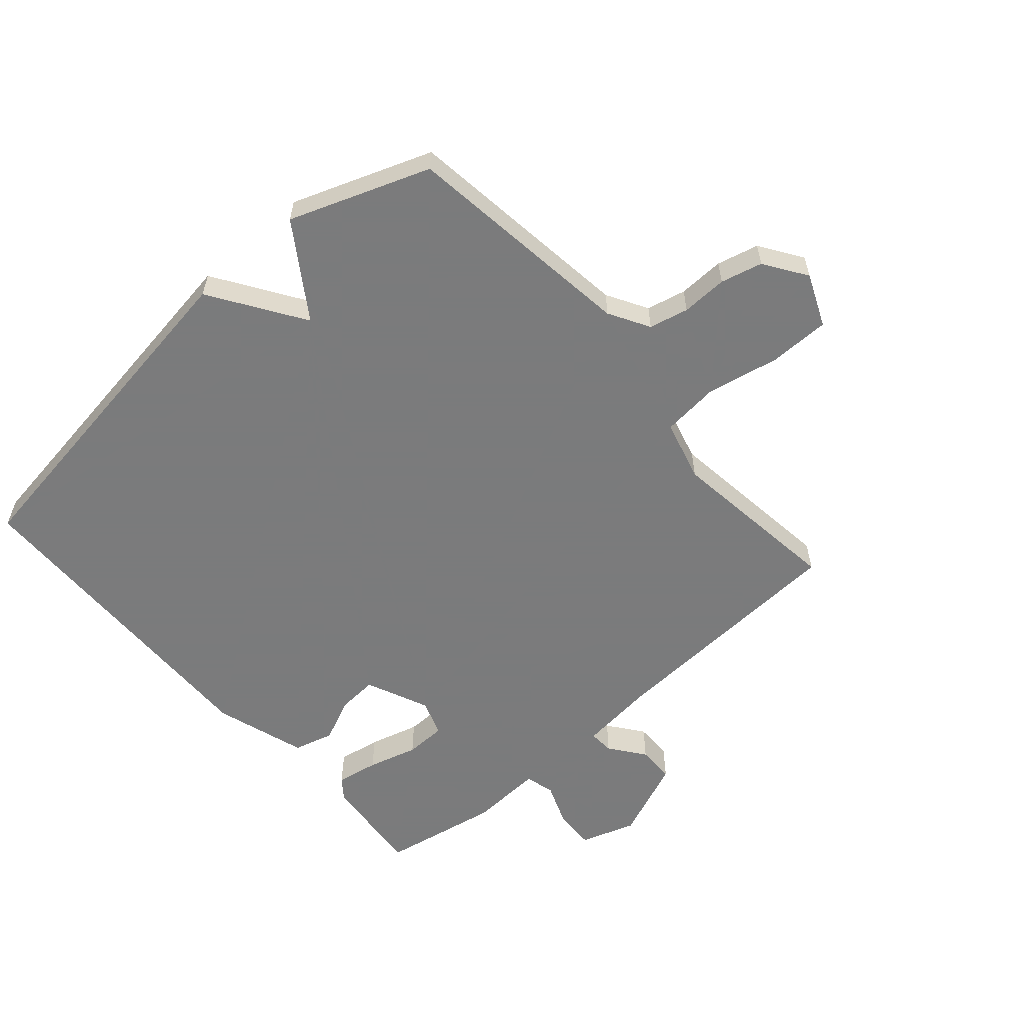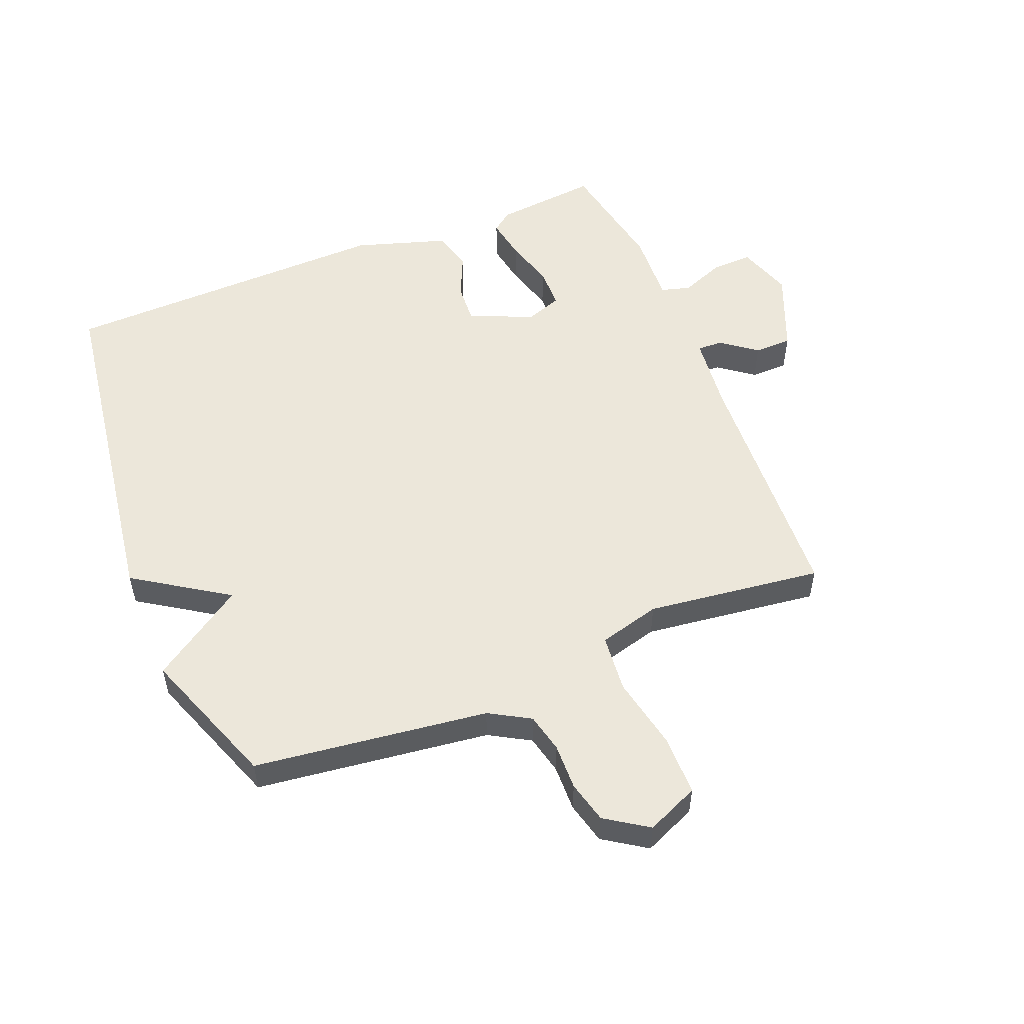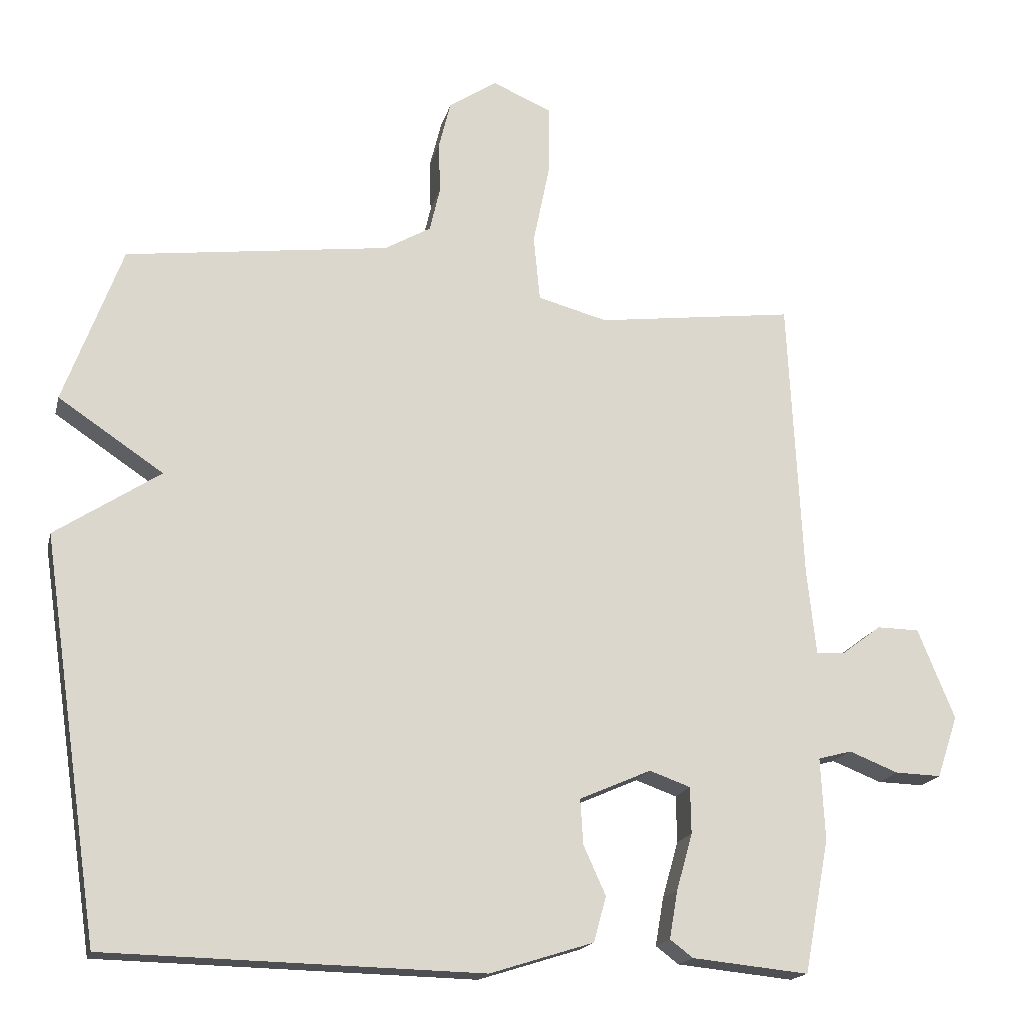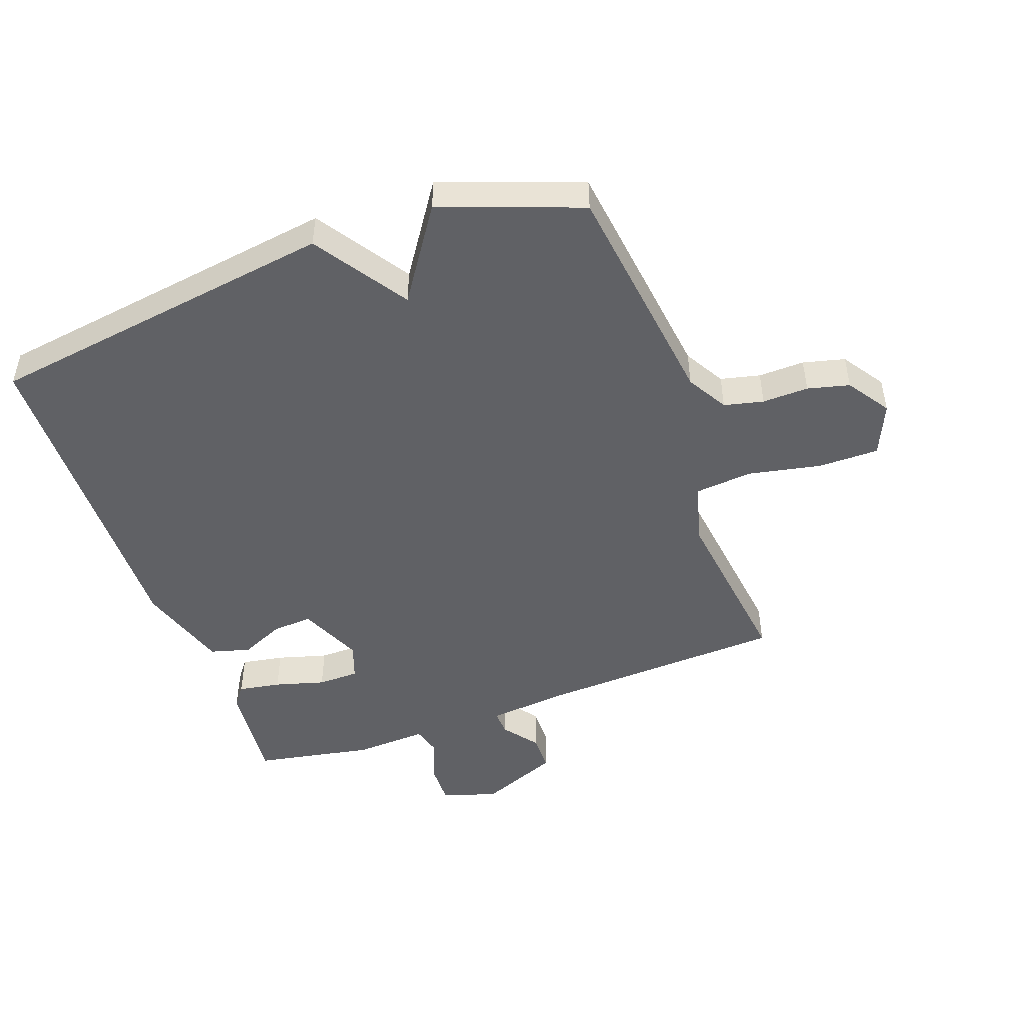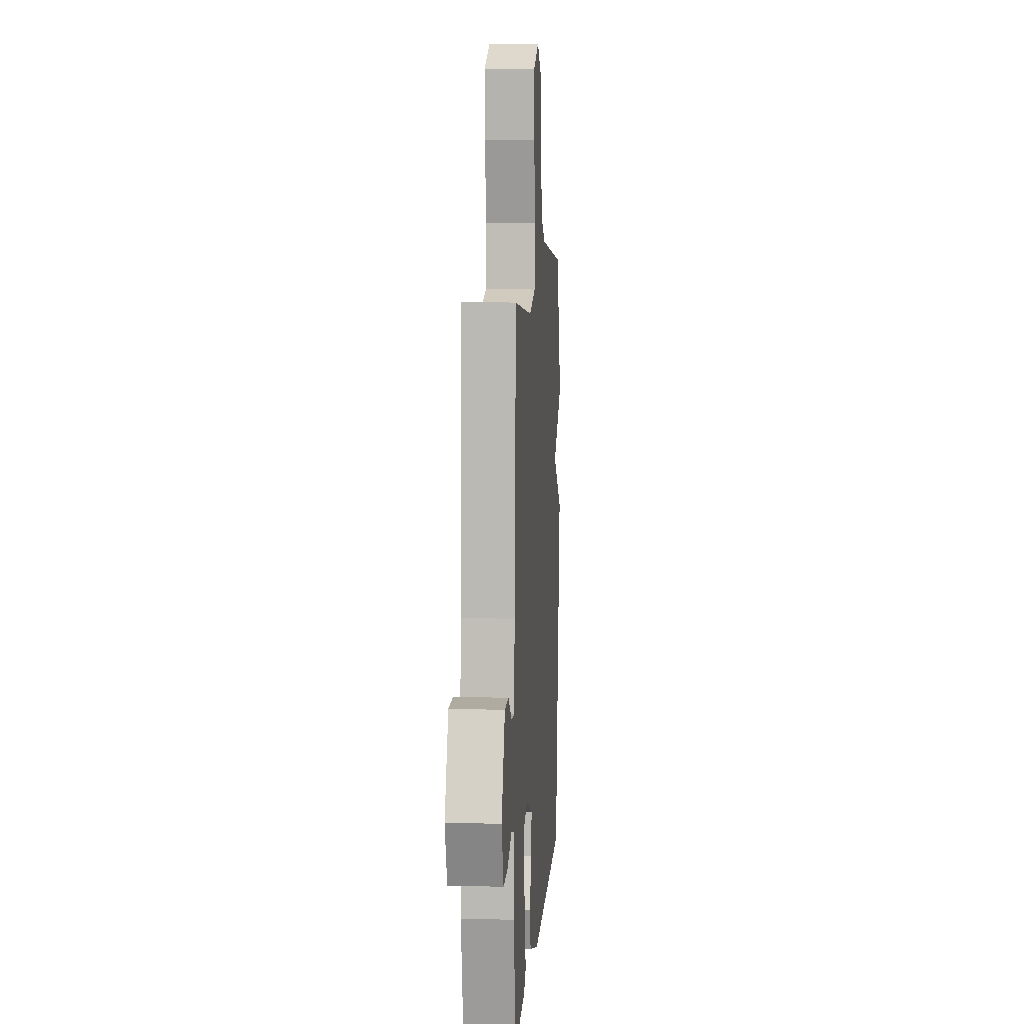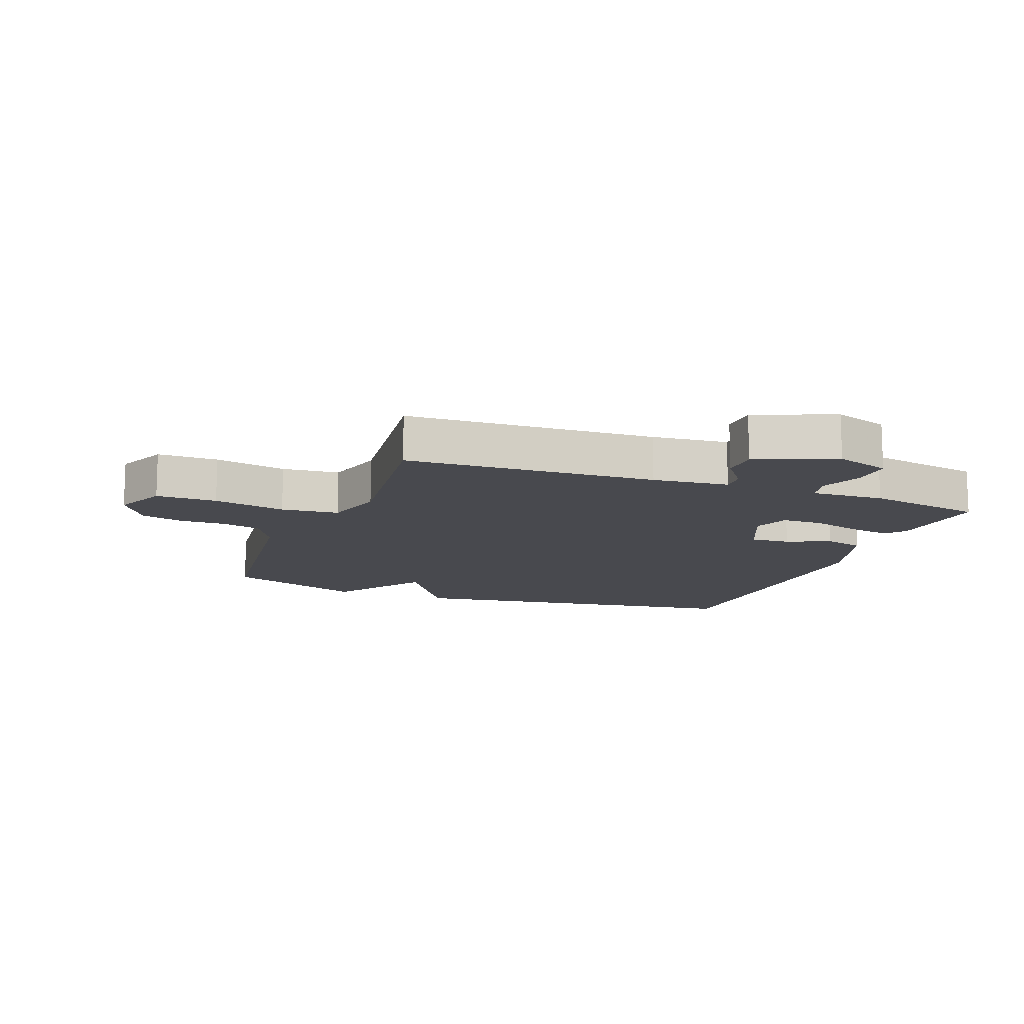
<metadata>
{"format":"obj","ext":"obj","renderer":"f3d","projection":"perspective","resolution":1024,"background":"white","views":[{"elev":-58.4,"azim":-48.7,"up":"+Y"},{"elev":53.5,"azim":-22.0,"up":"+Y"},{"elev":-17.6,"azim":-13.3,"up":"+Z"},{"elev":-48.0,"azim":-70.1,"up":"+Y"},{"elev":8.9,"azim":94.1,"up":"+Z"},{"elev":-12.7,"azim":69.1,"up":"+Y"}]}
</metadata>
<code>
v 0.5 0.07 -0.5
v 0.332 0.07 -0.483
v 0.299 0.07 -0.458
v 0.311 0.07 -0.389
v 0.334 0.07 -0.308
v 0.333 0.07 -0.241
v 0.274 0.07 -0.22
v 0.171 0.07 -0.265
v 0.175 0.07 -0.33
v 0.207 0.07 -0.401
v 0.189 0.07 -0.466
v 0.04 0.07 -0.513
v -0.5 0.07 -0.5
v -0.584 0.07 0.073
v -0.433 0.07 0.172
v -0.584 0.07 0.273
v -0.5 0.07 0.5
v -0.12 0.07 0.548
v -0.054 0.07 0.586
v -0.039 0.07 0.65
v -0.041 0.07 0.725
v -0.024 0.07 0.793
v 0.045 0.07 0.839
v 0.13 0.07 0.802
v 0.13 0.07 0.703
v 0.106 0.07 0.585
v 0.115 0.07 0.491
v 0.215 0.07 0.464
v 0.5 0.07 0.5
v 0.52 0.07 0.092
v 0.533 0.07 -0.032
v 0.574 0.07 -0.03
v 0.631 0.07 0.013
v 0.692 0.07 0.012
v 0.745 0.07 -0.118
v 0.715 0.07 -0.207
v 0.649 0.07 -0.205
v 0.578 0.07 -0.177
v 0.53 0.07 -0.19
v 0.536 0.07 -0.308
v 0.5 0 -0.5
v 0.332 0 -0.483
v 0.299 0 -0.458
v 0.311 0 -0.389
v 0.334 0 -0.308
v 0.333 0 -0.241
v 0.274 0 -0.22
v 0.171 0 -0.265
v 0.175 0 -0.33
v 0.207 0 -0.401
v 0.189 0 -0.466
v 0.04 0 -0.513
v -0.5 0 -0.5
v -0.584 0 0.073
v -0.433 0 0.172
v -0.584 0 0.273
v -0.5 0 0.5
v -0.12 0 0.548
v -0.054 0 0.586
v -0.039 0 0.65
v -0.041 0 0.725
v -0.024 0 0.793
v 0.045 0 0.839
v 0.13 0 0.802
v 0.13 0 0.703
v 0.106 0 0.585
v 0.115 0 0.491
v 0.215 0 0.464
v 0.5 0 0.5
v 0.52 0 0.092
v 0.533 0 -0.032
v 0.574 0 -0.03
v 0.631 0 0.013
v 0.692 0 0.012
v 0.745 0 -0.118
v 0.715 0 -0.207
v 0.649 0 -0.205
v 0.578 0 -0.177
v 0.53 0 -0.19
v 0.536 0 -0.308
f 3 4 5
f 2 3 5
f 1 2 5
f 40 1 5
f 39 40 5
f 36 37 38
f 35 36 38
f 34 35 38
f 33 34 38
f 32 33 38
f 31 32 38 39
f 39 5 6
f 31 39 6
f 30 31 6
f 30 6 7
f 29 30 7
f 28 29 7
f 24 25 26
f 23 24 26
f 22 23 26
f 21 22 26
f 20 21 26
f 19 20 26 27
f 18 19 27
f 27 28 7
f 18 27 7
f 17 18 7
f 16 17 7
f 15 16 7
f 13 14 15
f 12 13 15
f 11 12 15
f 10 11 15
f 9 10 15
f 15 7 8
f 8 9 15
f 45 44 43
f 45 43 42
f 45 42 41
f 45 41 80
f 45 80 79
f 78 77 76
f 78 76 75
f 78 75 74
f 78 74 73
f 78 73 72
f 79 78 72 71
f 46 45 79
f 46 79 71
f 46 71 70
f 47 46 70
f 47 70 69
f 47 69 68
f 66 65 64
f 66 64 63
f 66 63 62
f 66 62 61
f 66 61 60
f 67 66 60 59
f 67 59 58
f 47 68 67
f 47 67 58
f 47 58 57
f 47 57 56
f 47 56 55
f 55 54 53
f 55 53 52
f 55 52 51
f 55 51 50
f 55 50 49
f 48 47 55
f 55 49 48
f 1 41 42 2
f 2 42 43 3
f 3 43 44 4
f 4 44 45 5
f 5 45 46 6
f 6 46 47 7
f 7 47 48 8
f 8 48 49 9
f 9 49 50 10
f 10 50 51 11
f 11 51 52 12
f 12 52 53 13
f 13 53 54 14
f 14 54 55 15
f 15 55 56 16
f 16 56 57 17
f 17 57 58 18
f 18 58 59 19
f 19 59 60 20
f 20 60 61 21
f 21 61 62 22
f 22 62 63 23
f 23 63 64 24
f 24 64 65 25
f 25 65 66 26
f 26 66 67 27
f 27 67 68 28
f 28 68 69 29
f 29 69 70 30
f 30 70 71 31
f 31 71 72 32
f 32 72 73 33
f 33 73 74 34
f 34 74 75 35
f 35 75 76 36
f 36 76 77 37
f 37 77 78 38
f 38 78 79 39
f 39 79 80 40
f 40 80 41 1

</code>
